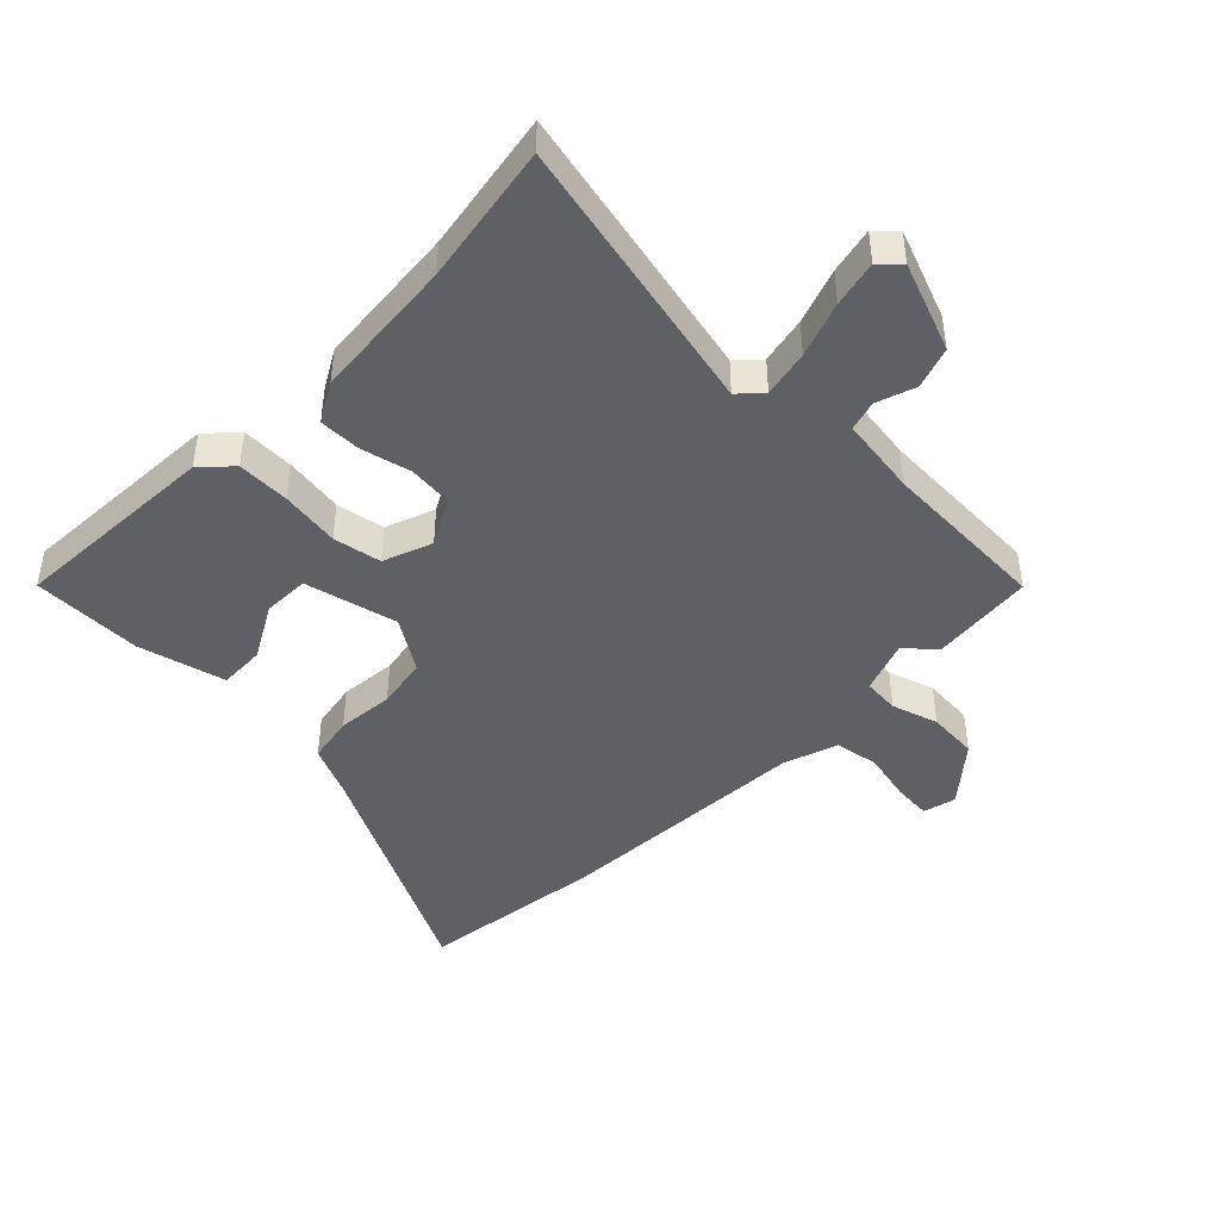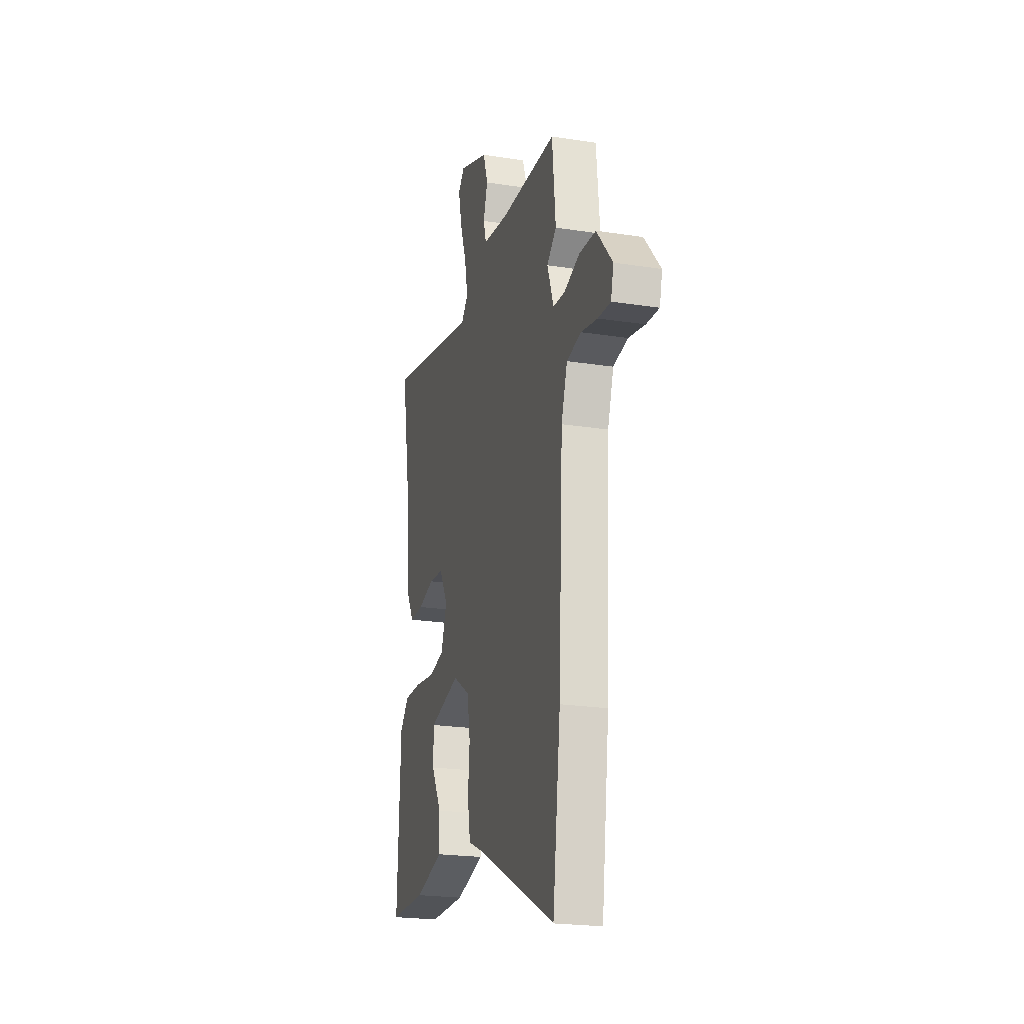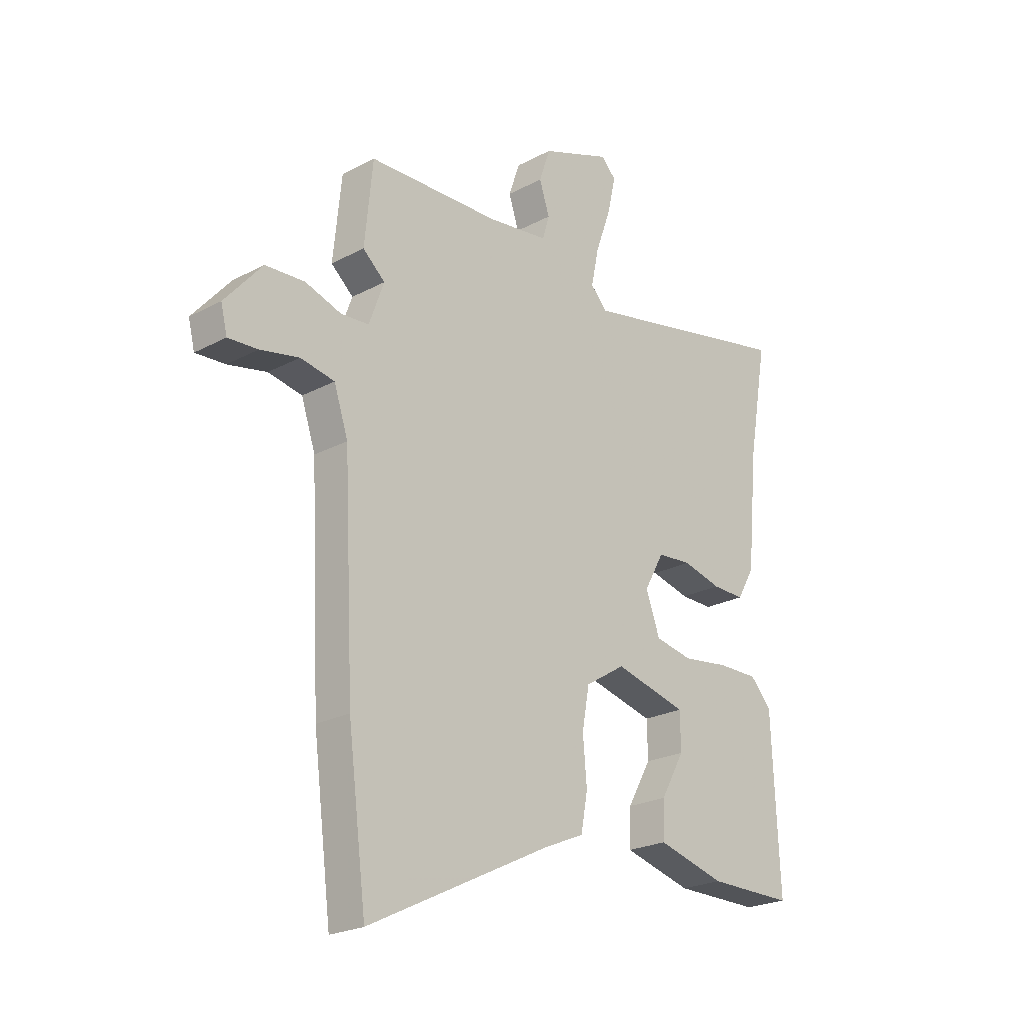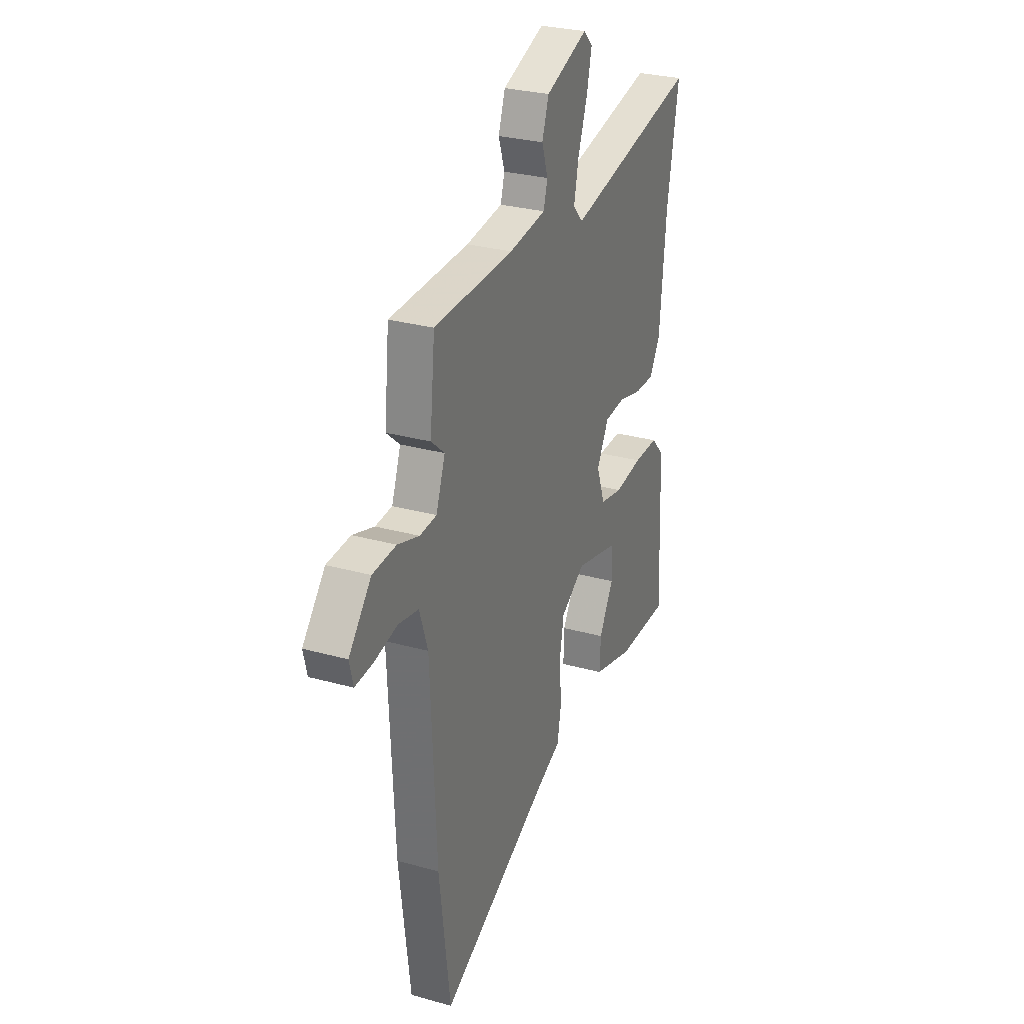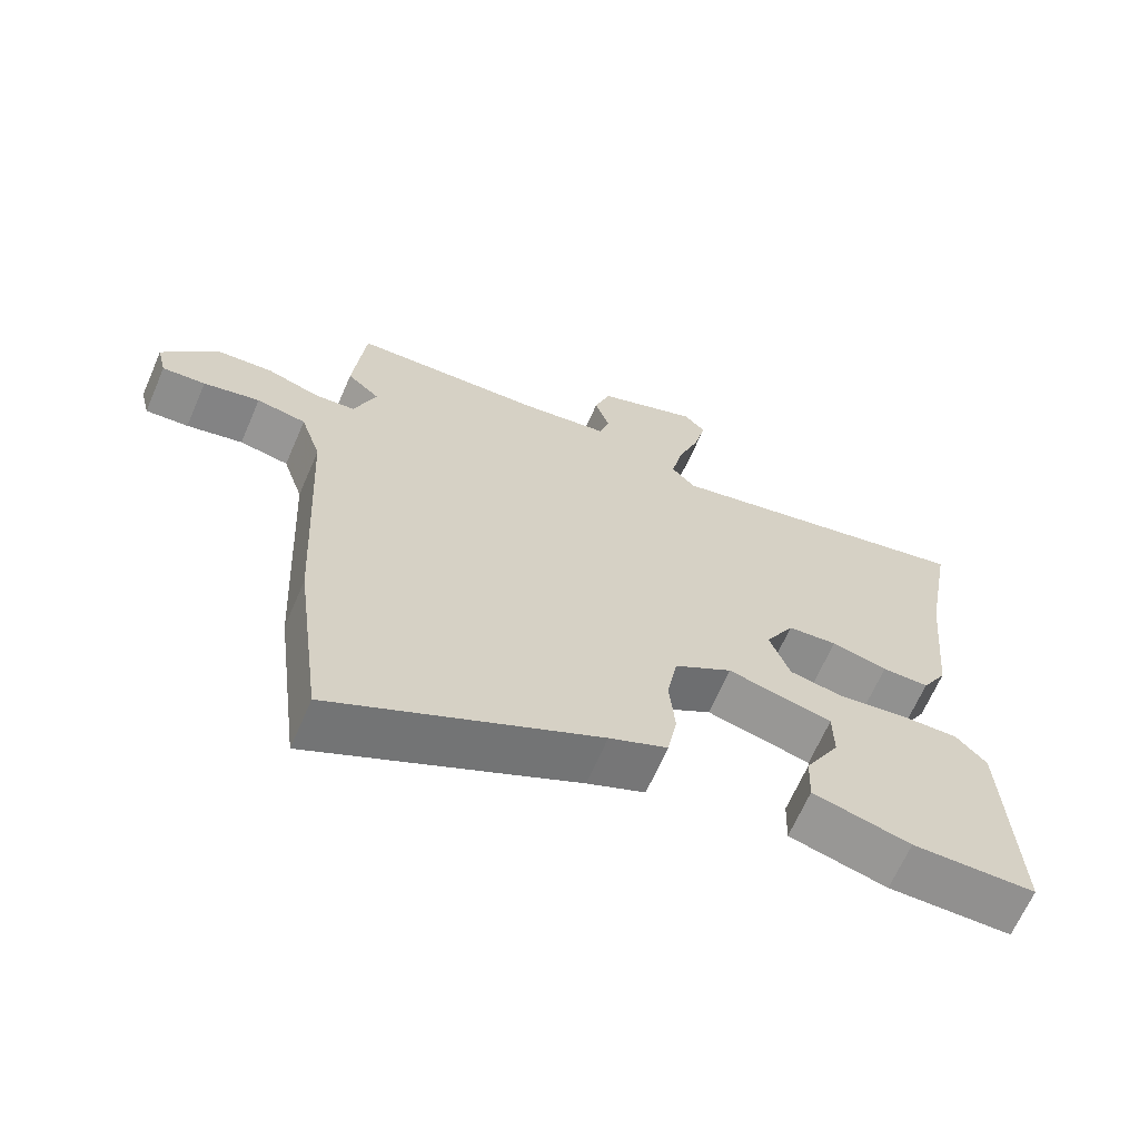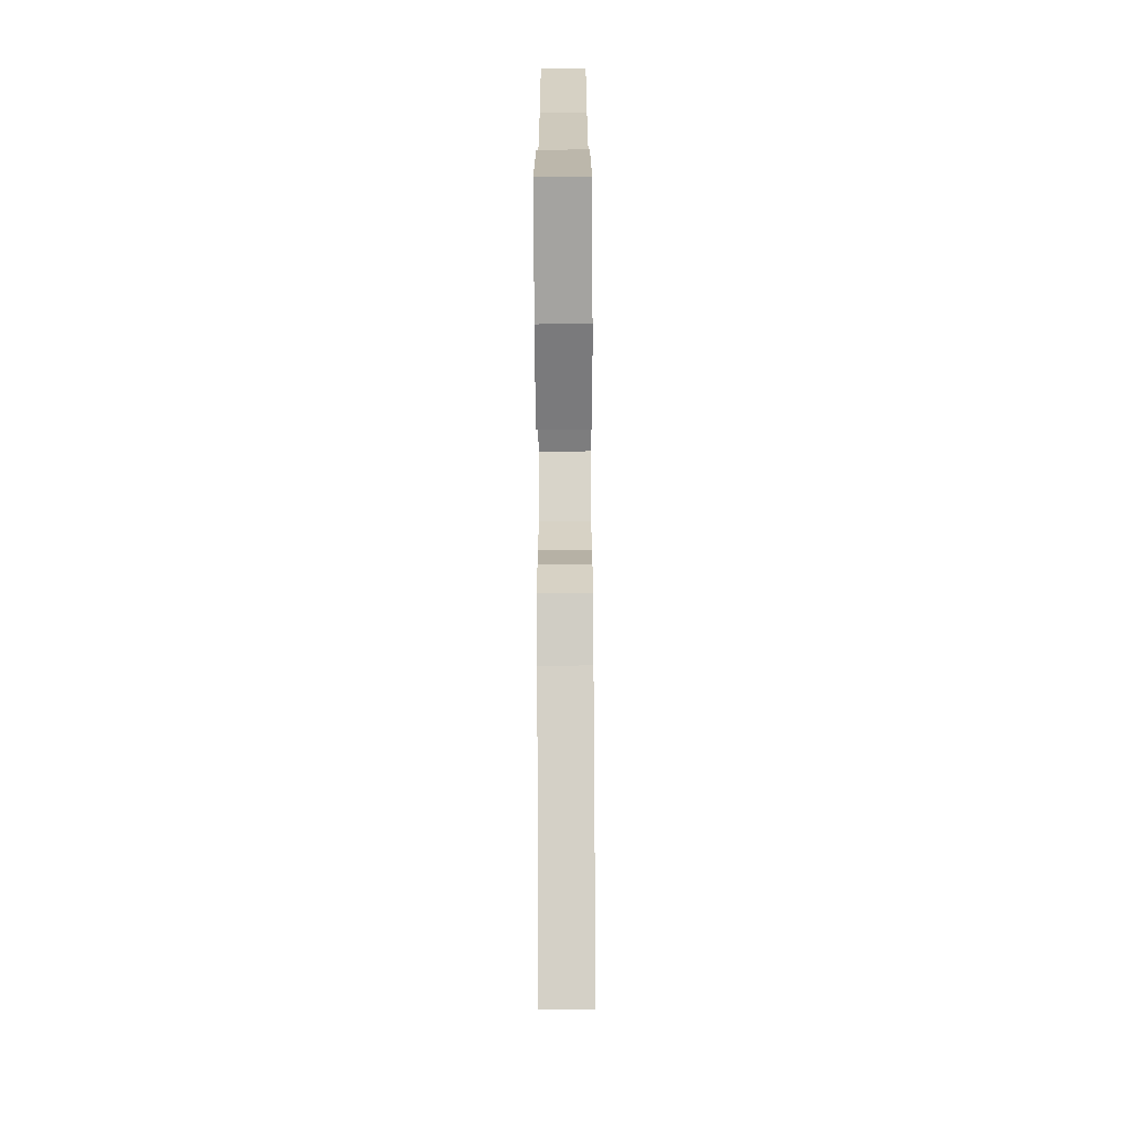
<metadata>
{"format":"obj","ext":"obj","renderer":"f3d","projection":"perspective","resolution":1024,"background":"white","views":[{"elev":-44.8,"azim":-45.0,"up":"+Y"},{"elev":-22.0,"azim":74.7,"up":"+Z"},{"elev":-23.1,"azim":132.2,"up":"+Z"},{"elev":28.6,"azim":112.8,"up":"+Z"},{"elev":-65.7,"azim":156.6,"up":"+Z"},{"elev":-73.0,"azim":-89.7,"up":"+Z"}]}
</metadata>
<code>
v 0.515 0.07 -0.383
v 0.477 0.07 -0.68
v 0.1 0.07 -0.493
v 0.017 0.07 -0.457
v 0.003 0.07 -0.382
v 0.011 0.07 -0.291
v -0.004 0.07 -0.208
v -0.087 0.07 -0.156
v -0.236 0.07 -0.193
v -0.237 0.07 -0.267
v -0.188 0.07 -0.354
v -0.185 0.07 -0.428
v -0.325 0.07 -0.465
v -0.502 0.07 -0.465
v -0.487 0.07 -0.129
v -0.443 0.07 -0.082
v -0.359 0.07 -0.083
v -0.263 0.07 -0.096
v -0.186 0.07 -0.081
v -0.157 0.07 -0.002
v -0.198 0.07 0.072
v -0.269 0.07 0.078
v -0.349 0.07 0.058
v -0.416 0.07 0.057
v -0.452 0.07 0.119
v -0.474 0.07 0.351
v -0.514 0.07 0.577
v -0.062 0.07 0.482
v -0.028 0.07 0.518
v -0.044 0.07 0.594
v -0.076 0.07 0.683
v -0.093 0.07 0.757
v -0.062 0.07 0.788
v 0.082 0.07 0.734
v 0.105 0.07 0.667
v 0.084 0.07 0.604
v 0.098 0.07 0.556
v 0.224 0.07 0.539
v 0.497 0.07 0.53
v 0.514 0.07 0.363
v 0.468 0.07 0.323
v 0.499 0.07 0.238
v 0.557 0.07 0.234
v 0.631 0.07 0.258
v 0.712 0.07 0.253
v 0.789 0.07 0.163
v 0.776 0.07 0.11
v 0.715 0.07 0.114
v 0.635 0.07 0.131
v 0.565 0.07 0.118
v 0.536 0.07 0.031
v 0.515 0 -0.383
v 0.477 0 -0.68
v 0.1 0 -0.493
v 0.017 0 -0.457
v 0.003 0 -0.382
v 0.011 0 -0.291
v -0.004 0 -0.208
v -0.087 0 -0.156
v -0.236 0 -0.193
v -0.237 0 -0.267
v -0.188 0 -0.354
v -0.185 0 -0.428
v -0.325 0 -0.465
v -0.502 0 -0.465
v -0.487 0 -0.129
v -0.443 0 -0.082
v -0.359 0 -0.083
v -0.263 0 -0.096
v -0.186 0 -0.081
v -0.157 0 -0.002
v -0.198 0 0.072
v -0.269 0 0.078
v -0.349 0 0.058
v -0.416 0 0.057
v -0.452 0 0.119
v -0.474 0 0.351
v -0.514 0 0.577
v -0.062 0 0.482
v -0.028 0 0.518
v -0.044 0 0.594
v -0.076 0 0.683
v -0.093 0 0.757
v -0.062 0 0.788
v 0.082 0 0.734
v 0.105 0 0.667
v 0.084 0 0.604
v 0.098 0 0.556
v 0.224 0 0.539
v 0.497 0 0.53
v 0.514 0 0.363
v 0.468 0 0.323
v 0.499 0 0.238
v 0.557 0 0.234
v 0.631 0 0.258
v 0.712 0 0.253
v 0.789 0 0.163
v 0.776 0 0.11
v 0.715 0 0.114
v 0.635 0 0.131
v 0.565 0 0.118
v 0.536 0 0.031
f 47 48 49
f 46 47 49
f 45 46 49
f 44 45 49
f 43 44 49
f 42 43 49 50
f 38 39 40 41
f 37 38 41 42
f 34 35 36
f 33 34 36
f 32 33 36
f 31 32 36
f 30 31 36
f 29 30 36 37
f 42 50 51
f 37 42 51
f 29 37 51
f 28 29 51
f 24 25 26
f 23 24 26
f 22 23 26
f 27 28 51
f 26 27 51
f 22 26 51
f 21 22 51
f 16 17 18
f 15 16 18
f 14 15 18
f 13 14 18
f 10 11 12 13
f 9 10 13 18
f 8 9 18 19
f 3 4 5 6
f 3 6 7
f 2 3 7
f 1 2 7
f 51 1 7
f 21 51 7
f 20 21 7
f 7 8 19 20
f 100 99 98
f 100 98 97
f 100 97 96
f 100 96 95
f 100 95 94
f 101 100 94 93
f 92 91 90 89
f 93 92 89 88
f 87 86 85
f 87 85 84
f 87 84 83
f 87 83 82
f 87 82 81
f 88 87 81 80
f 102 101 93
f 102 93 88
f 102 88 80
f 102 80 79
f 77 76 75
f 77 75 74
f 77 74 73
f 102 79 78
f 102 78 77
f 102 77 73
f 102 73 72
f 69 68 67
f 69 67 66
f 69 66 65
f 69 65 64
f 64 63 62 61
f 69 64 61 60
f 70 69 60 59
f 57 56 55 54
f 58 57 54
f 58 54 53
f 58 53 52
f 58 52 102
f 58 102 72
f 58 72 71
f 71 70 59 58
f 1 52 53 2
f 2 53 54 3
f 3 54 55 4
f 4 55 56 5
f 5 56 57 6
f 6 57 58 7
f 7 58 59 8
f 8 59 60 9
f 9 60 61 10
f 10 61 62 11
f 11 62 63 12
f 12 63 64 13
f 13 64 65 14
f 14 65 66 15
f 15 66 67 16
f 16 67 68 17
f 17 68 69 18
f 18 69 70 19
f 19 70 71 20
f 20 71 72 21
f 21 72 73 22
f 22 73 74 23
f 23 74 75 24
f 24 75 76 25
f 25 76 77 26
f 26 77 78 27
f 27 78 79 28
f 28 79 80 29
f 29 80 81 30
f 30 81 82 31
f 31 82 83 32
f 32 83 84 33
f 33 84 85 34
f 34 85 86 35
f 35 86 87 36
f 36 87 88 37
f 37 88 89 38
f 38 89 90 39
f 39 90 91 40
f 40 91 92 41
f 41 92 93 42
f 42 93 94 43
f 43 94 95 44
f 44 95 96 45
f 45 96 97 46
f 46 97 98 47
f 47 98 99 48
f 48 99 100 49
f 49 100 101 50
f 50 101 102 51
f 51 102 52 1

</code>
